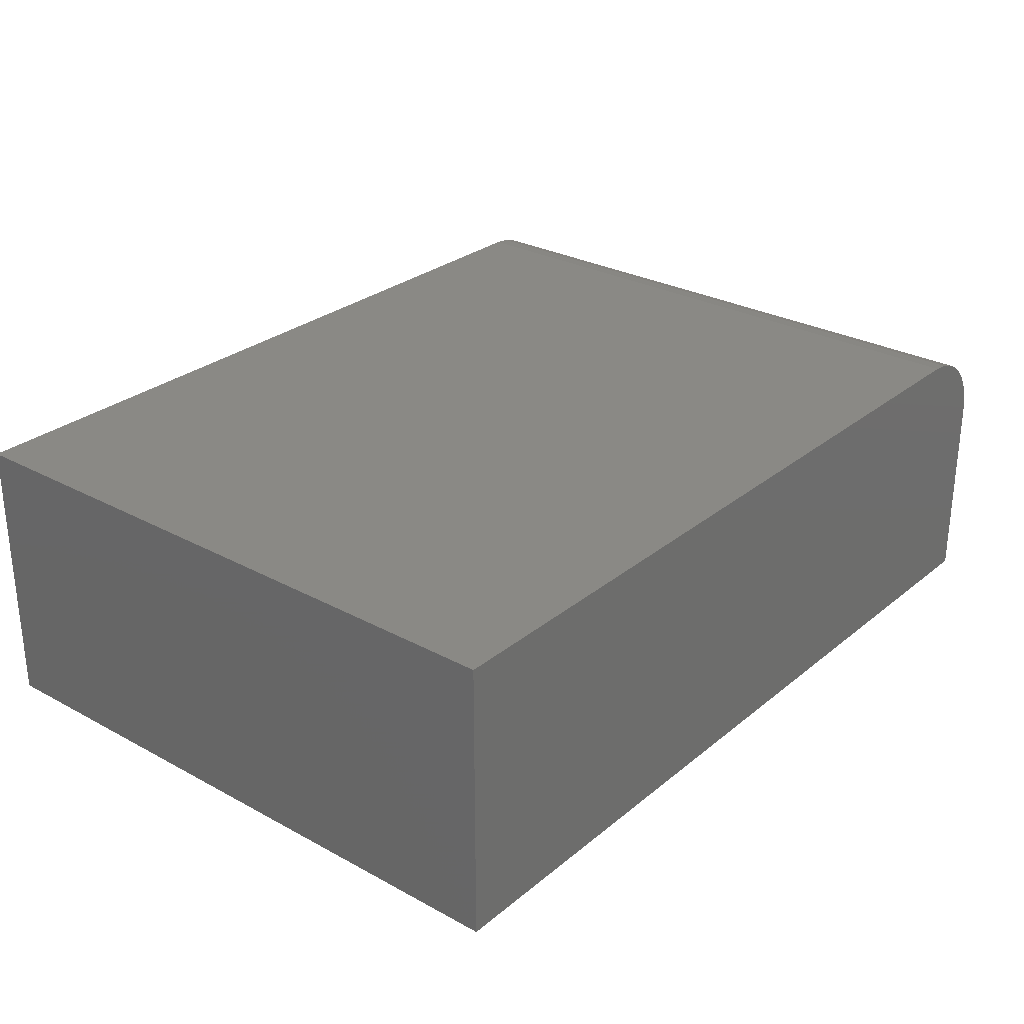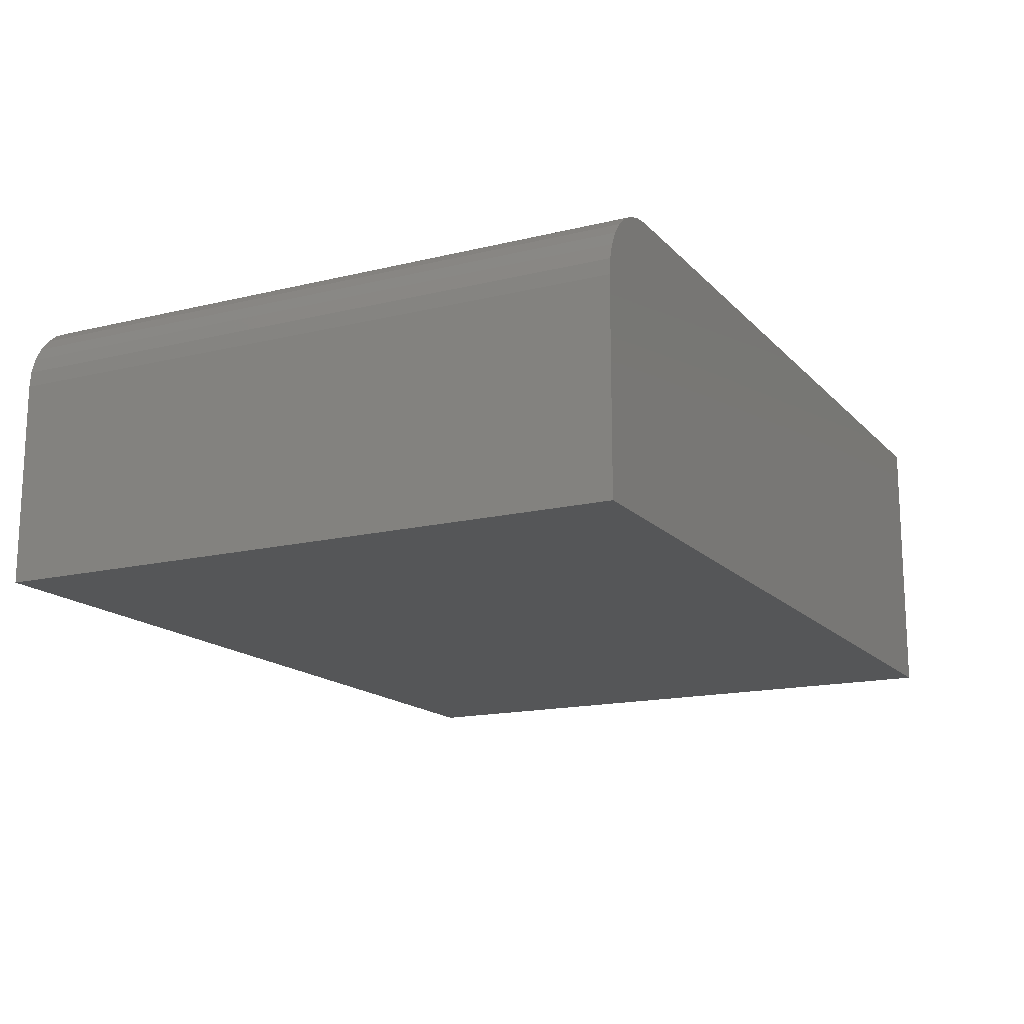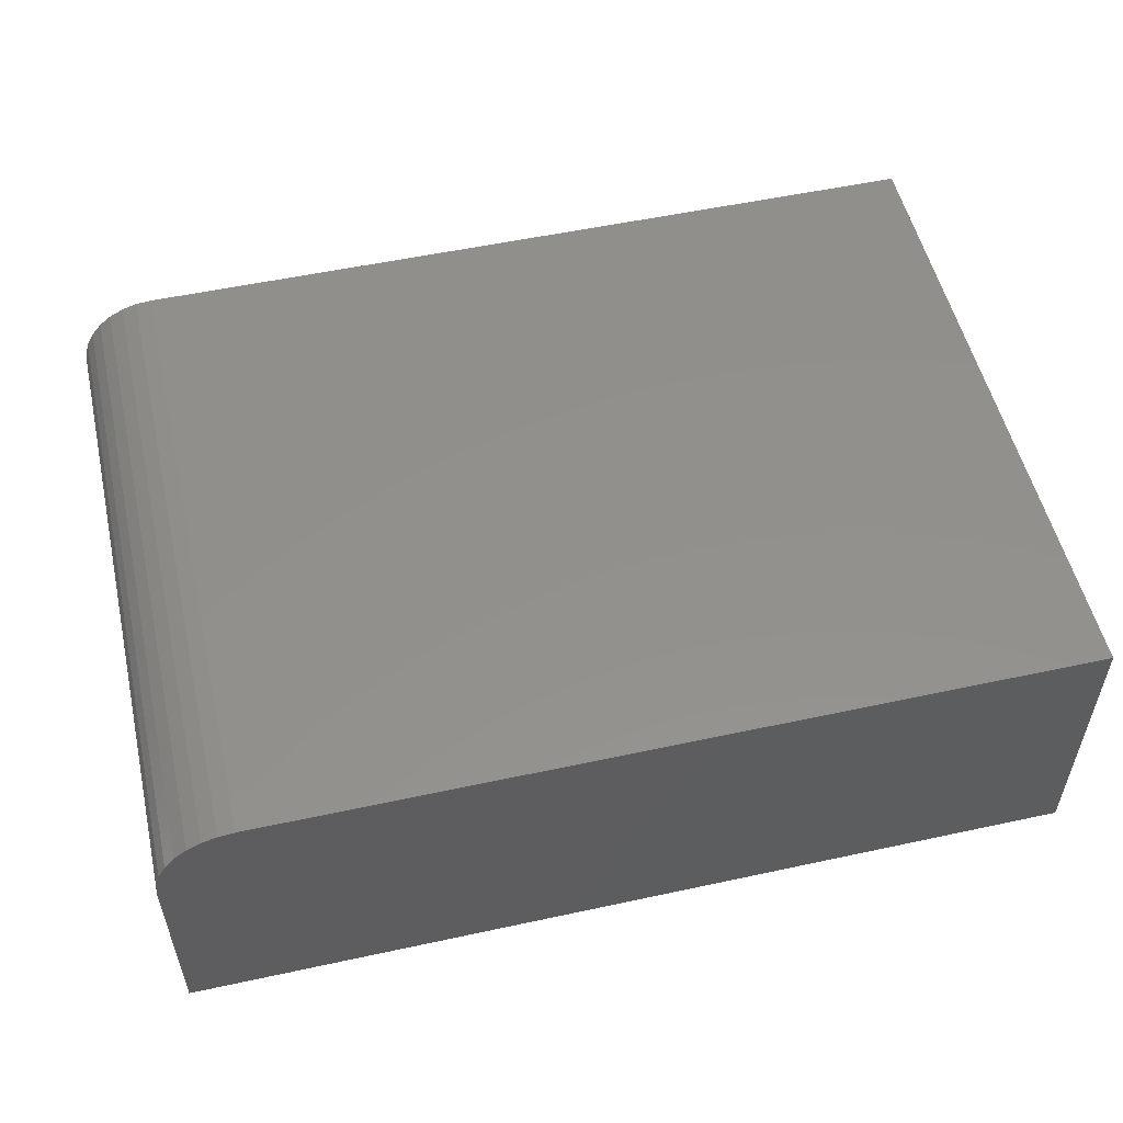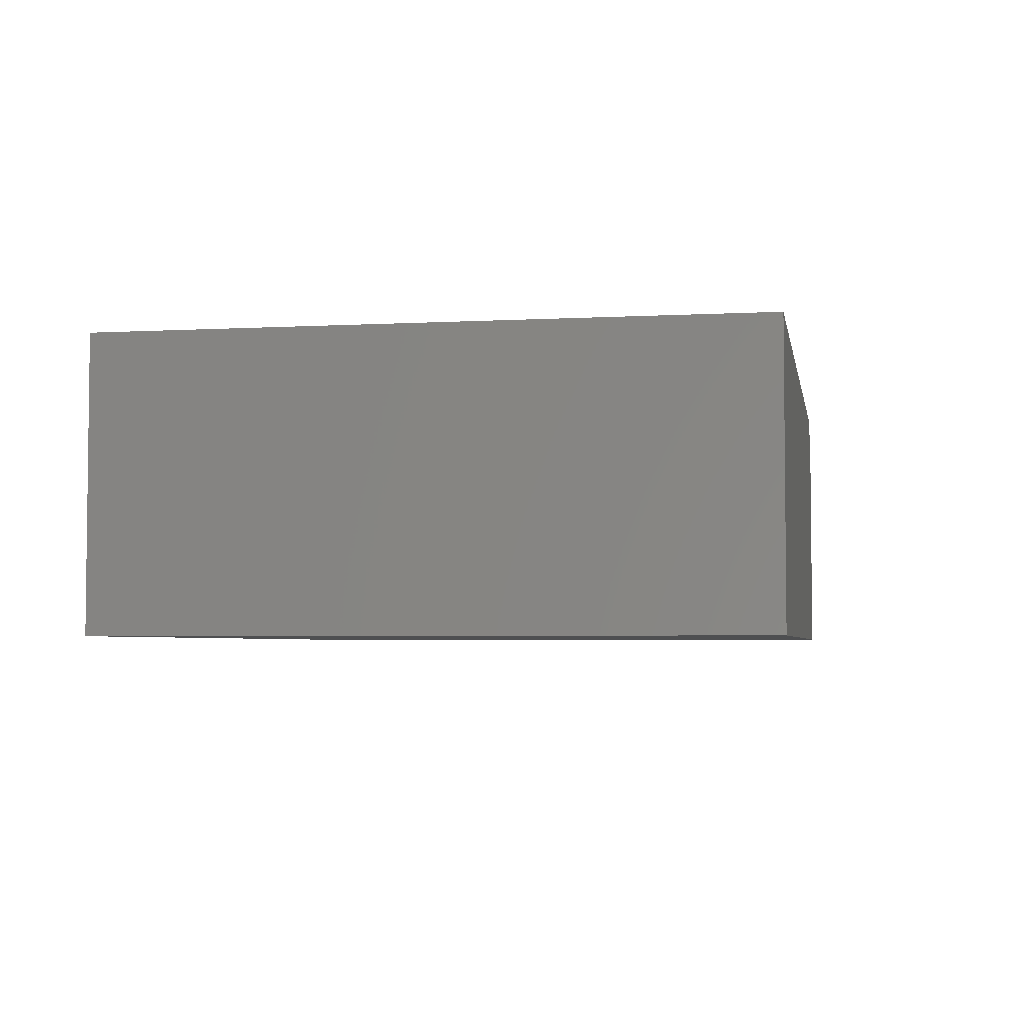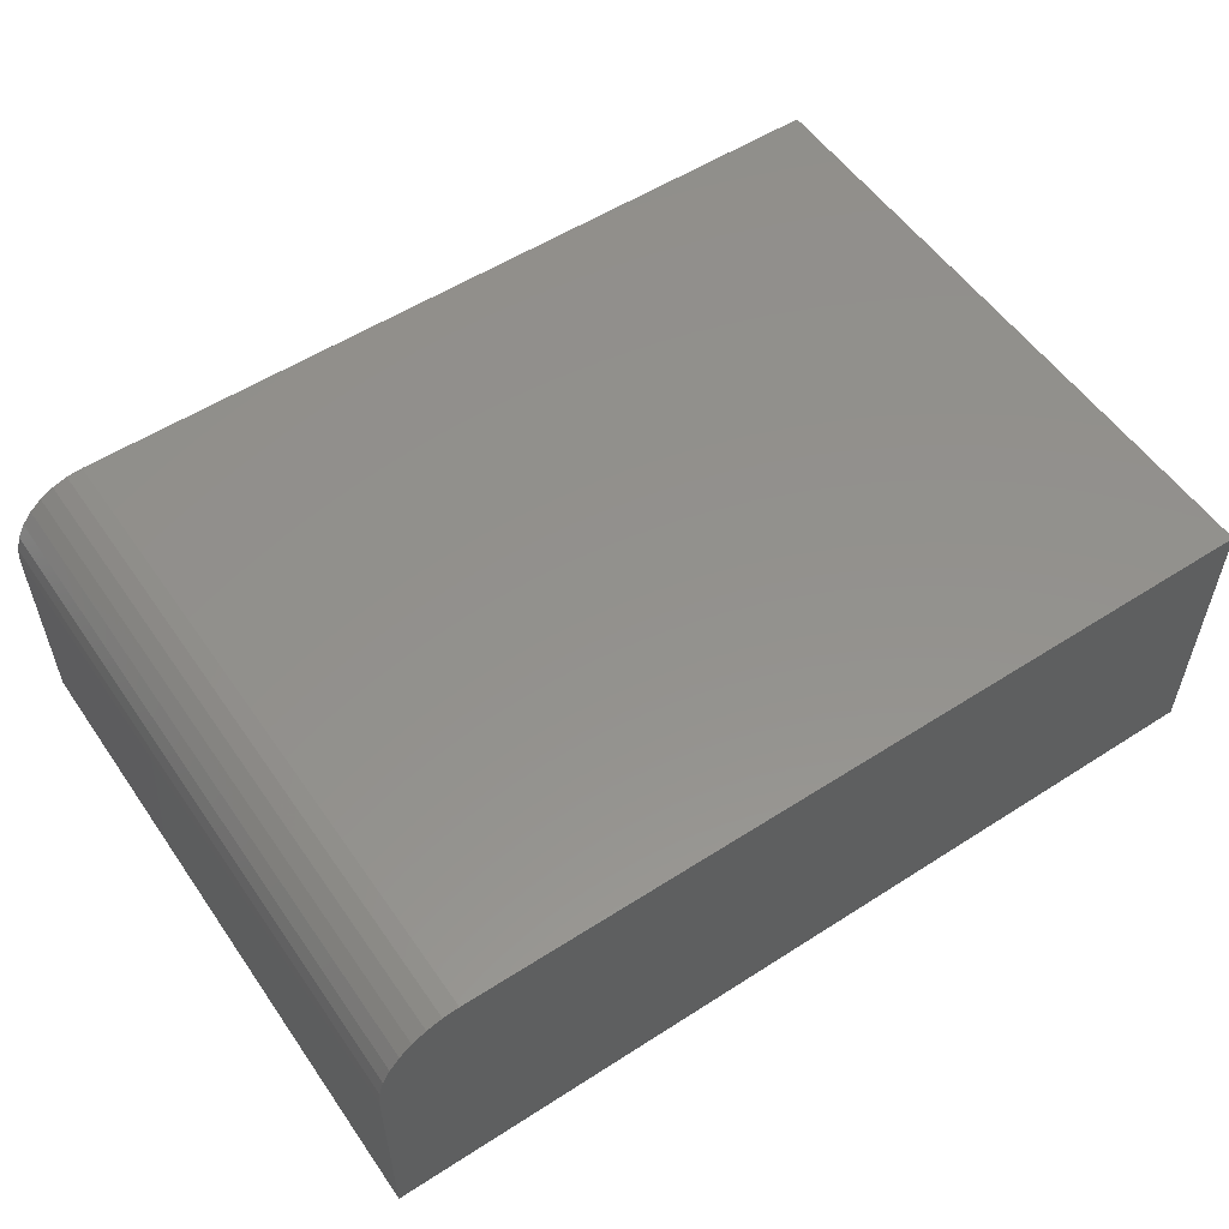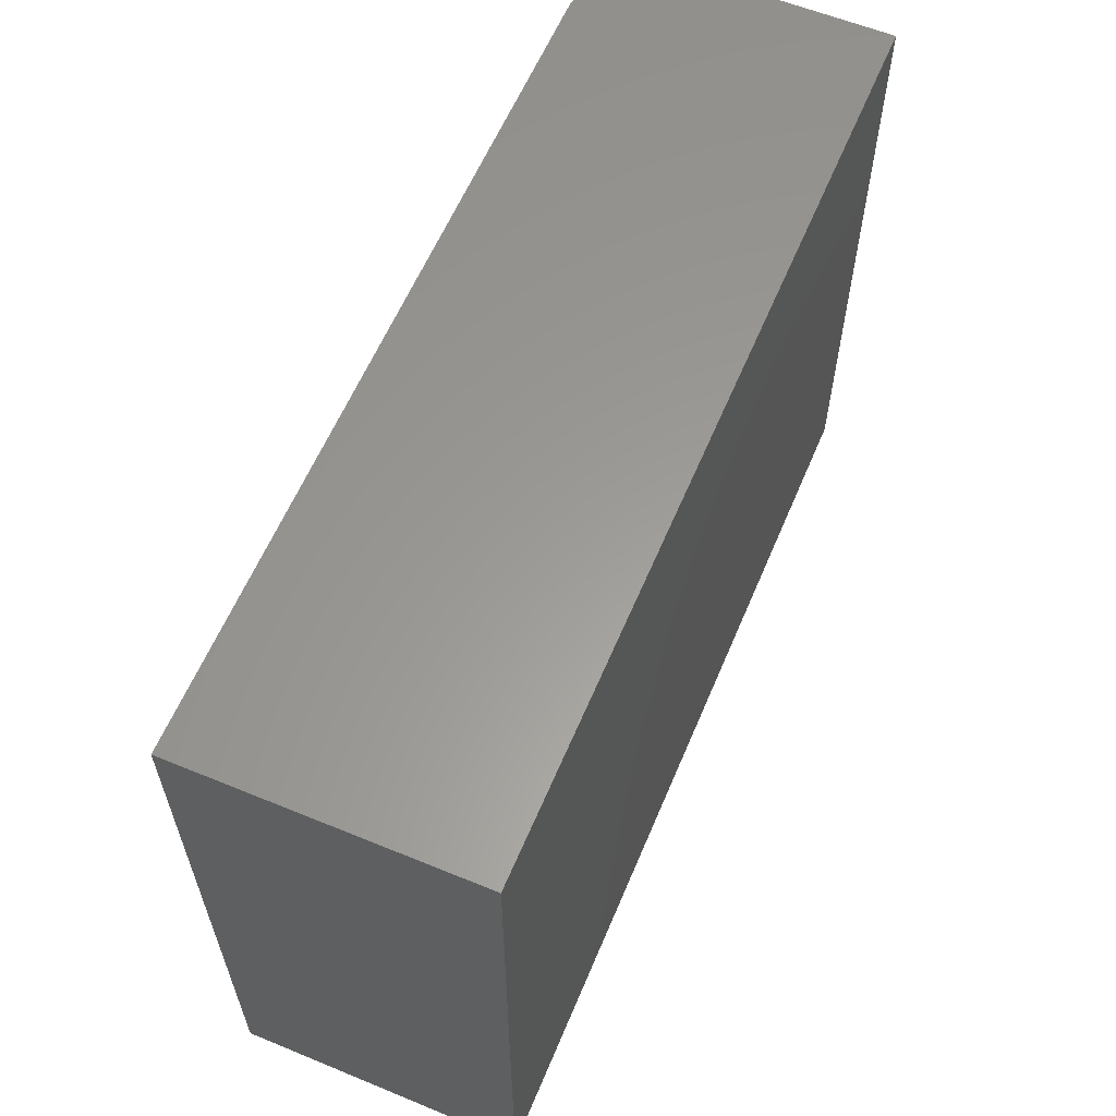
<metadata>
{"format":"stl","ext":"stl","renderer":"f3d","projection":"perspective","resolution":1024,"background":"white","views":[{"elev":28.2,"azim":-50.6,"up":"+Y"},{"elev":-15.7,"azim":117.1,"up":"+Y"},{"elev":53.6,"azim":167.0,"up":"+Y"},{"elev":-4.0,"azim":-79.8,"up":"+Y"},{"elev":54.9,"azim":145.8,"up":"+Y"},{"elev":60.1,"azim":-67.2,"up":"+Z"}]}
</metadata>
<code>
# stl→obj: 24 verts, 44 faces
v -0.4141 0 -0.5703
v -0.4141 6.3e-17 -0.002878
v 0.2969 3.946e-17 -0.5703
v 0.2969 1.025e-16 -0.002878
v 0.3672 -0.07031 -0.002878
v 0.3658 -0.0566 -0.002878
v 0.3672 -0.25 -0.002878
v -0.4141 -0.25 -0.002878
v 0.3618 -0.04341 -0.002878
v 0.3553 -0.03125 -0.002878
v 0.3466 -0.02059 -0.002878
v 0.3359 -0.01185 -0.002878
v 0.3238 -0.005352 -0.002878
v 0.3106 -0.001351 -0.002878
v 0.3672 -0.25 -0.5703
v 0.3672 -0.07031 -0.5703
v -0.4141 -0.25 -0.5703
v 0.3106 -0.001351 -0.5703
v 0.3238 -0.005352 -0.5703
v 0.3359 -0.01185 -0.5703
v 0.3466 -0.02059 -0.5703
v 0.3553 -0.03125 -0.5703
v 0.3618 -0.04341 -0.5703
v 0.3658 -0.0566 -0.5703
f 1 2 3
f 3 2 4
f 5 6 7
f 4 2 8
f 4 8 7
f 4 7 6
f 4 6 9
f 4 9 10
f 4 10 11
f 4 11 12
f 4 12 13
f 4 13 14
f 15 16 7
f 7 16 5
f 15 17 1
f 15 1 3
f 15 3 18
f 15 18 19
f 15 19 20
f 15 20 21
f 15 21 22
f 15 22 23
f 15 23 24
f 15 24 16
f 3 4 18
f 18 4 14
f 18 14 19
f 19 14 13
f 19 13 20
f 20 13 12
f 20 12 21
f 21 12 11
f 21 11 22
f 22 11 10
f 22 10 23
f 23 10 9
f 23 9 24
f 24 9 6
f 24 6 16
f 16 6 5
f 17 15 8
f 8 15 7
f 8 2 17
f 17 2 1

</code>
